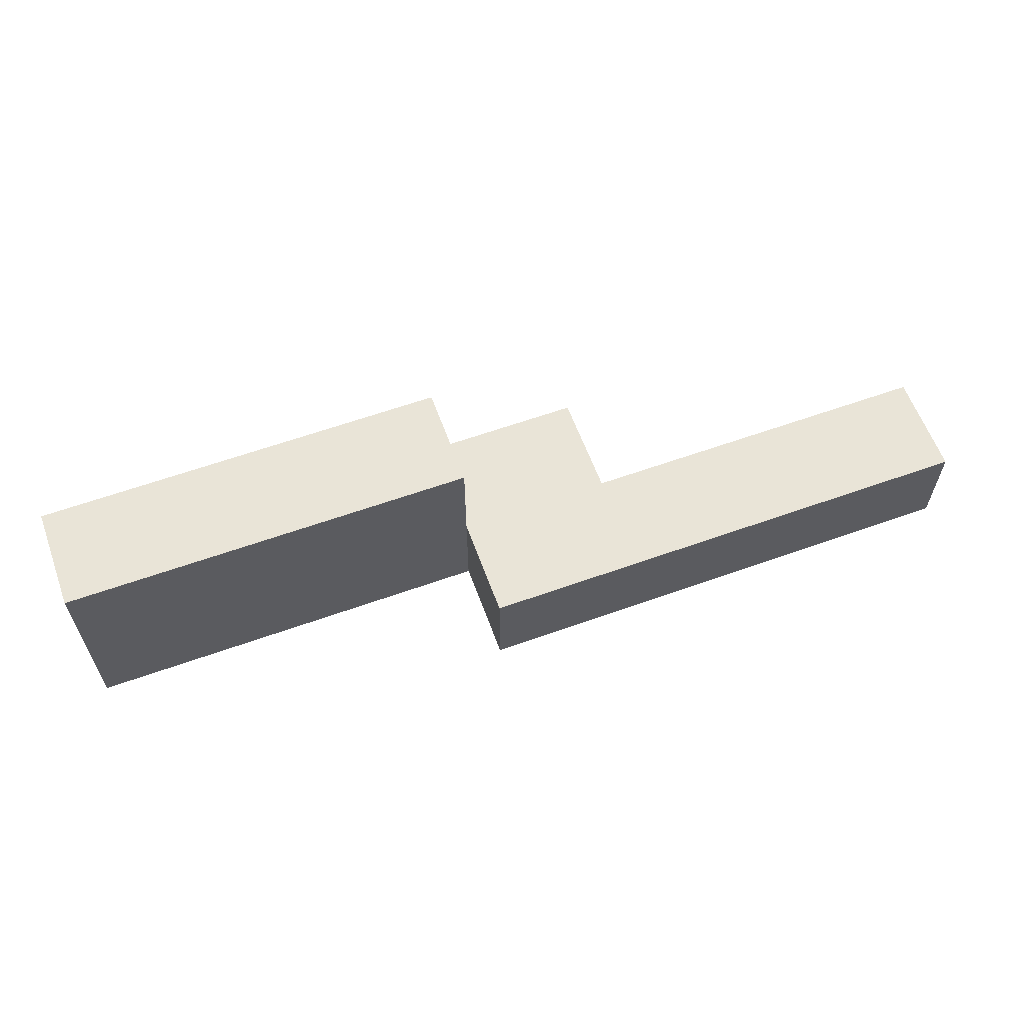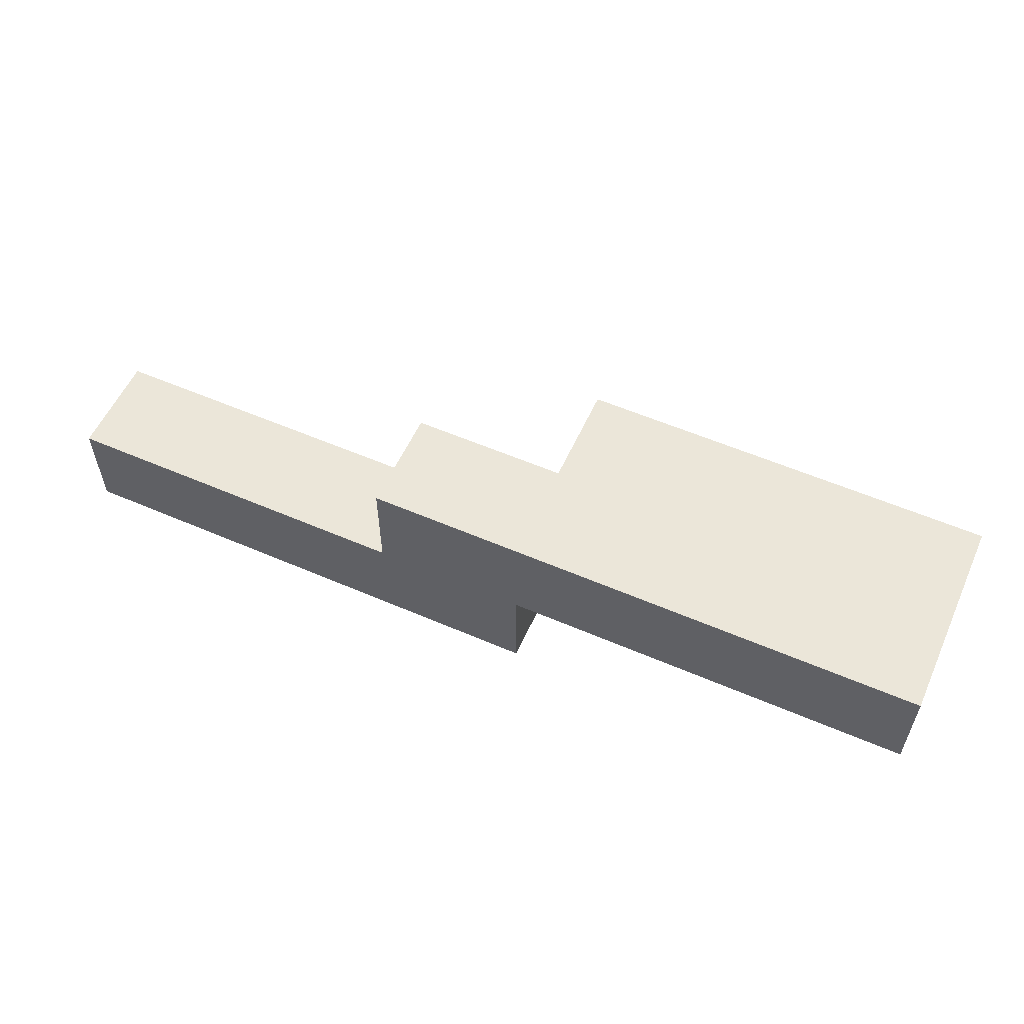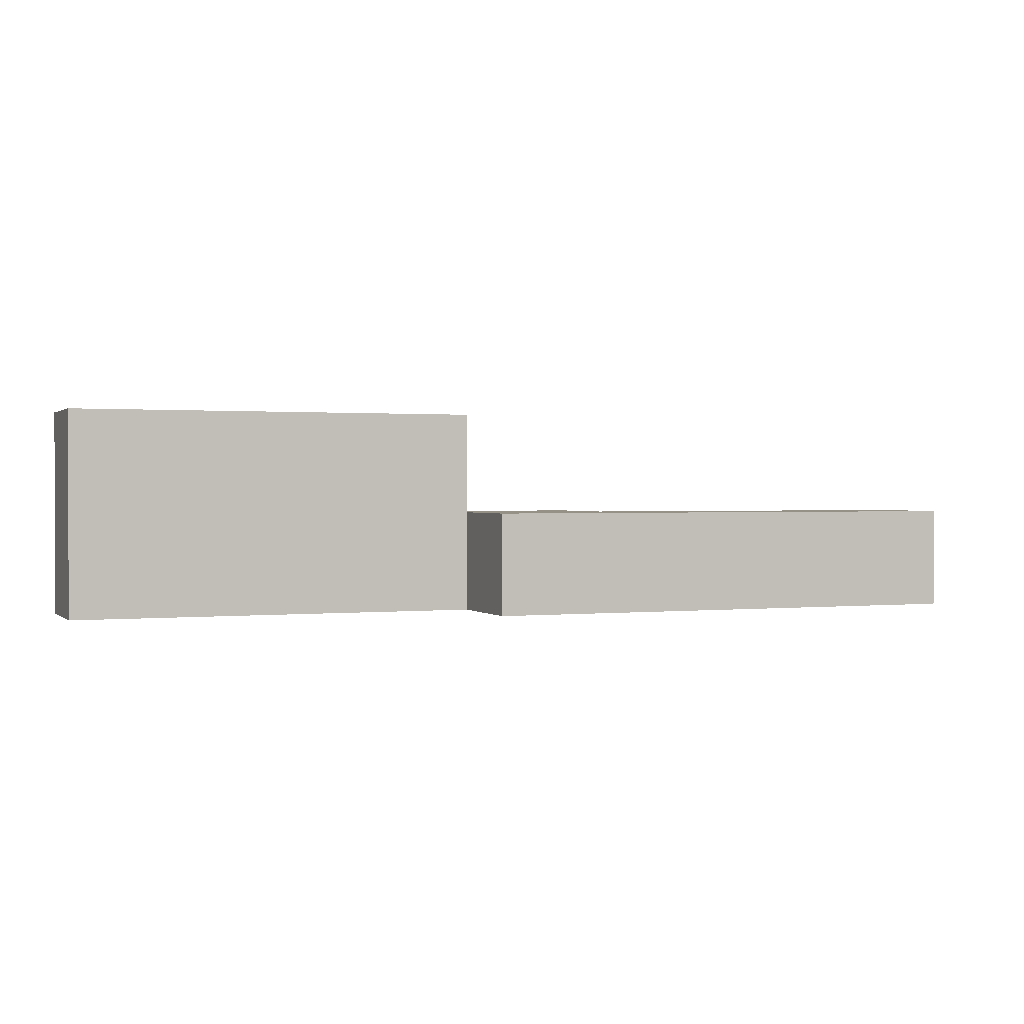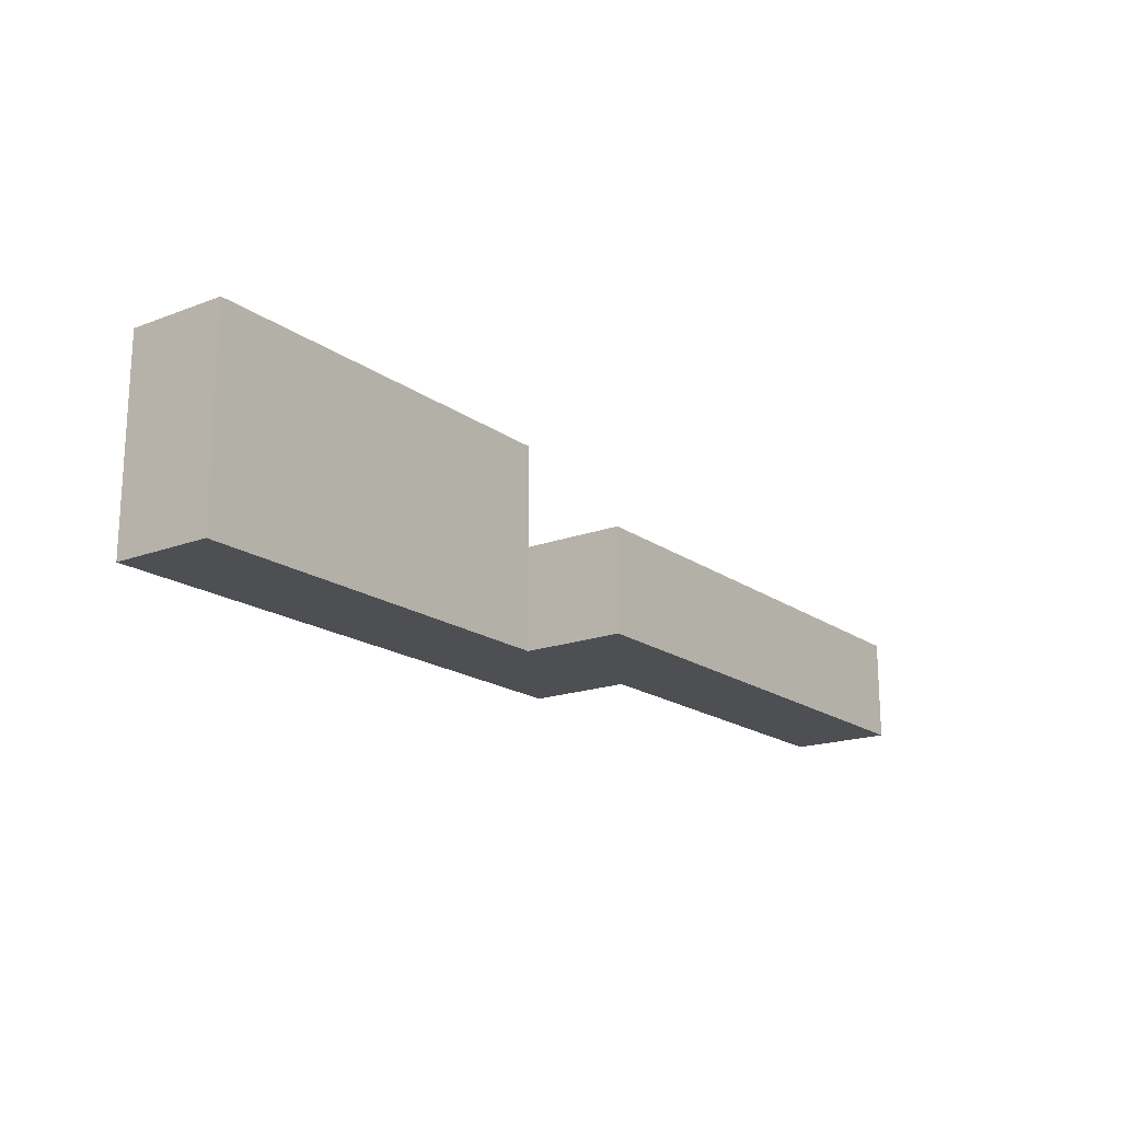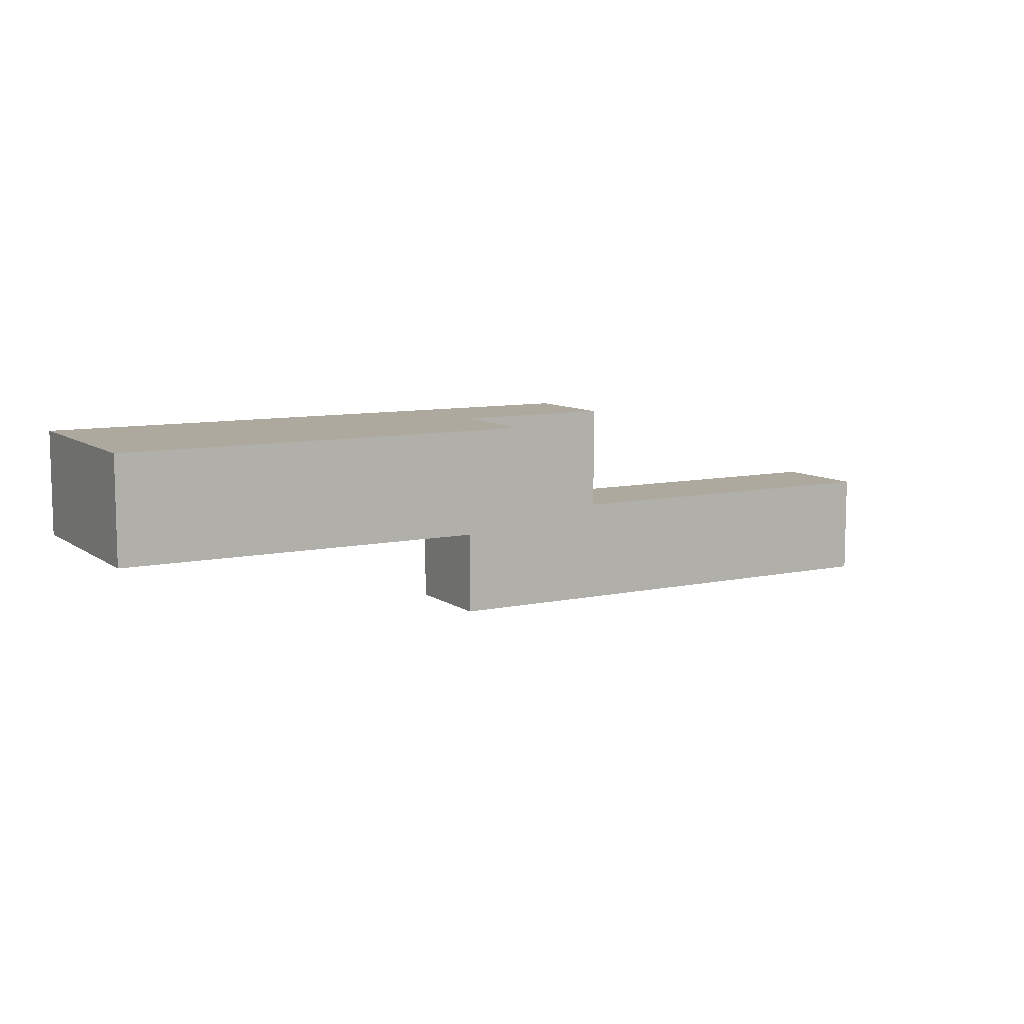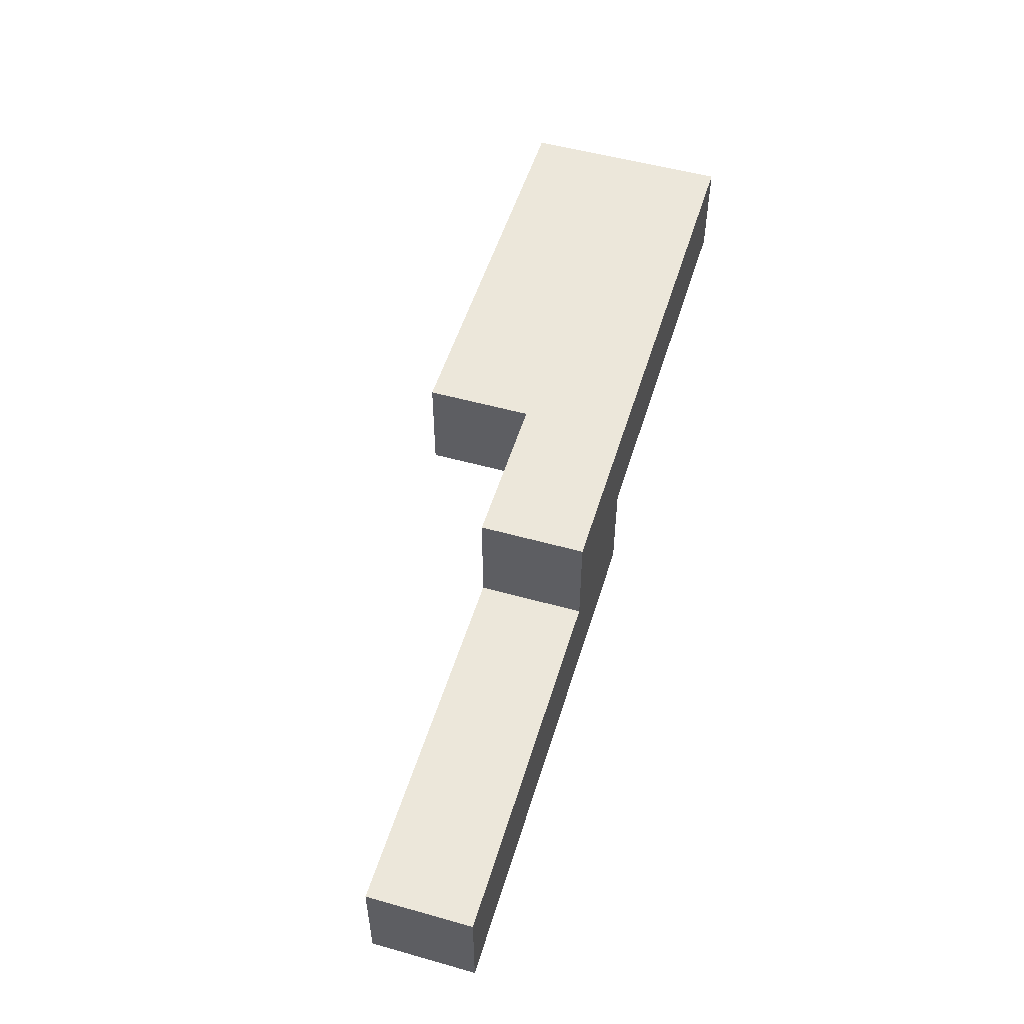
<metadata>
{"format":"obj","ext":"obj","renderer":"f3d","projection":"perspective","resolution":1024,"background":"white","views":[{"elev":60.8,"azim":-20.1,"up":"+Z"},{"elev":56.5,"azim":-155.7,"up":"+Y"},{"elev":0.8,"azim":-21.7,"up":"+Z"},{"elev":-18.0,"azim":-53.7,"up":"+Z"},{"elev":9.0,"azim":-30.0,"up":"+Y"},{"elev":52.4,"azim":106.8,"up":"+Y"}]}
</metadata>
<code>
g pb_Mesh172782
v 4 0 0
v -4 0 0
v 4 2 0
v -4 2 0
v -4 0 -4
v 4 0 -4
v -4 2 -4
v 4 2 -4
v -4 0 0
v -4 0 -2
v -4 2 -2
v -4 2 0
v -4 0 -2
v -4 0 -4
v -4 2 -4
v -4 2 -2
v 7 0 -4
v 7 0 -2
v 7 2 -2
v 7 2 -4
v 4 0 -2
v 4 0 0
v 4 2 0
v 4 2 -2
v 4 2 0
v -4 2 0
v -4 2 -2
v 4 2 -2
v -4 2 -2
v -4 2 -4
v 4 2 -4
v 4 2 -2
v 4 0 -4
v -4 0 -4
v -4 0 -2
v 4 0 -2
v -4 0 -2
v -4 0 0
v 4 0 0
v 4 0 -2
v 4 0 -2
v 4 2 -2
v 7 0 -2
v 7 2 -2
v 4 2 -2
v 4 2 -4
v 7 2 -2
v 7 2 -4
v 4 2 -4
v 4 0 -4
v 7 2 -4
v 7 0 -4
v 4 -2 -4
v 4 -2 -2
v 7 -2 -4
v 7 -2 -2
v 4 0 -4
v 4 0 -2
v 4 -2 -4
v 4 -2 -2
v 7 0 -4
v 4 0 -4
v 7 -2 -4
v 4 -2 -4
v 4 0 -2
v 7 0 -2
v 4 -2 -2
v 7 -2 -2
v 14 0 -2
v 14 0 -4
v 14 -2 -2
v 14 -2 -4
v 7 0 -2
v 7 0 -4
v 14 0 -2
v 14 0 -4
v 7 -2 -2
v 7 0 -2
v 14 -2 -2
v 14 0 -2
v 7 0 -4
v 7 -2 -4
v 14 0 -4
v 14 -2 -4
v 7 -2 -4
v 7 -2 -2
v 14 -2 -4
v 14 -2 -2
g pb_Mesh172782_0
f 3 2 1
f 3 4 2
f 7 6 5
f 7 8 6
f 11 10 9
f 11 9 12
f 15 14 13
f 15 13 16
f 19 18 20
f 18 17 20
f 23 22 24
f 22 21 24
f 25 28 27
f 25 27 26
f 32 31 30
f 32 30 29
f 35 34 36
f 34 33 36
f 38 37 39
f 37 40 39
f 43 42 41
f 43 44 42
f 47 46 45
f 47 48 46
f 51 50 49
f 51 52 50
f 55 54 53
f 55 56 54
f 59 58 57
f 59 60 58
f 63 62 61
f 63 64 62
f 67 66 65
f 67 68 66
f 71 70 69
f 71 72 70
f 75 74 73
f 75 76 74
f 79 78 77
f 79 80 78
f 83 82 81
f 83 84 82
f 87 86 85
f 87 88 86

</code>
